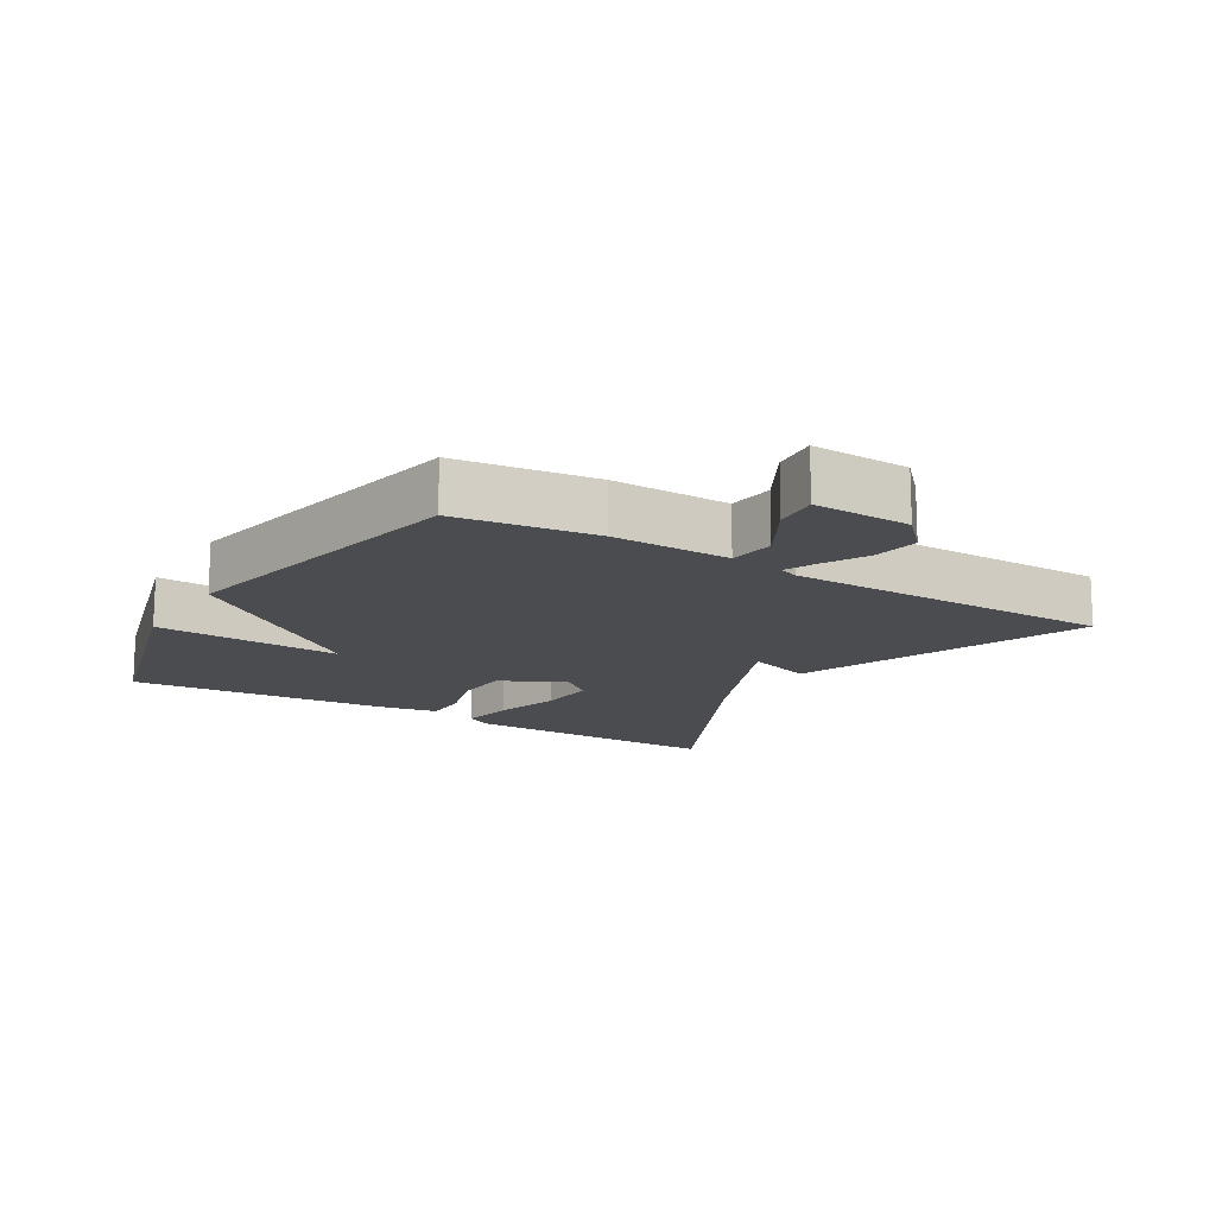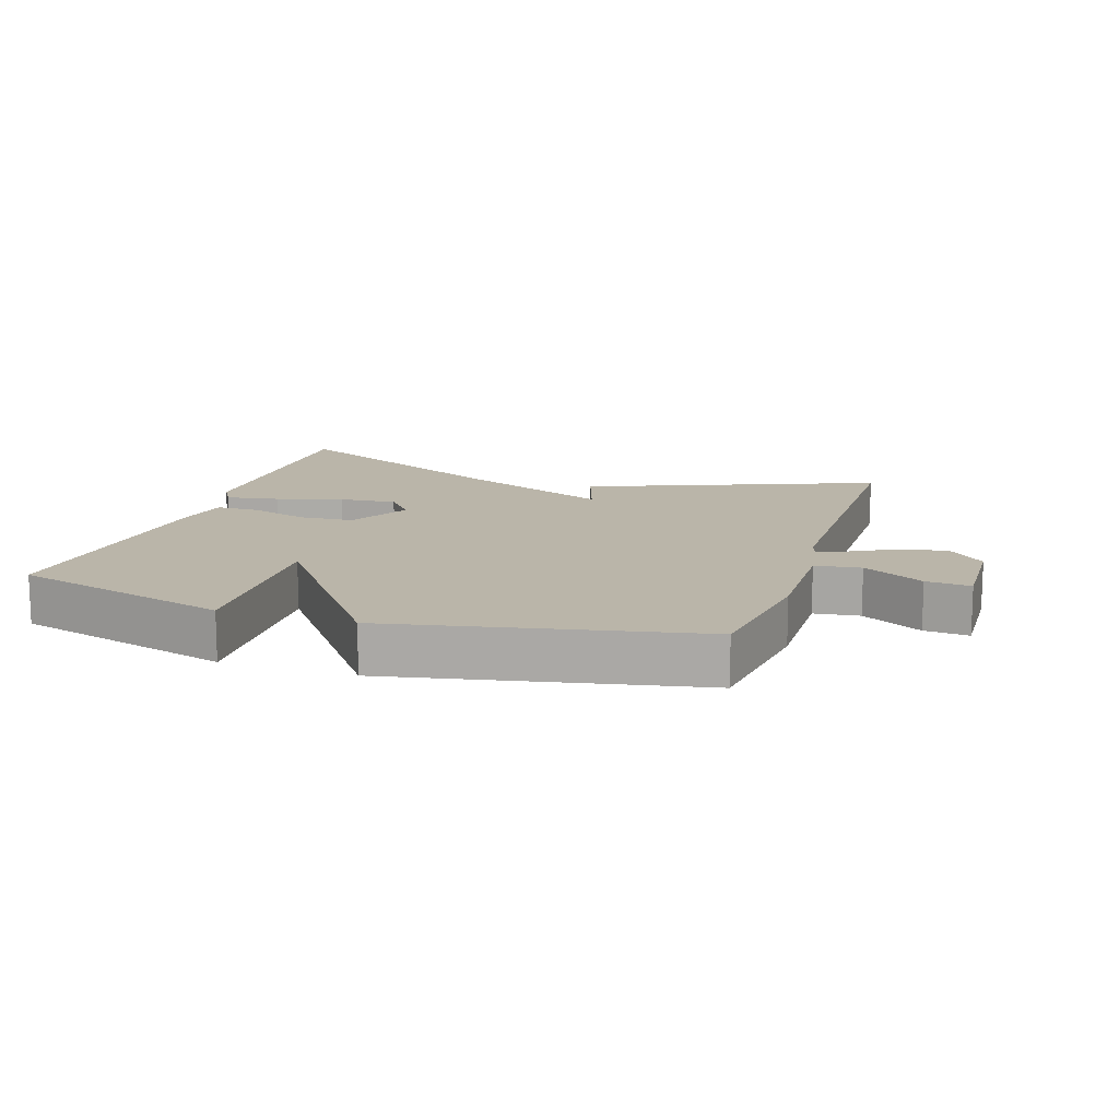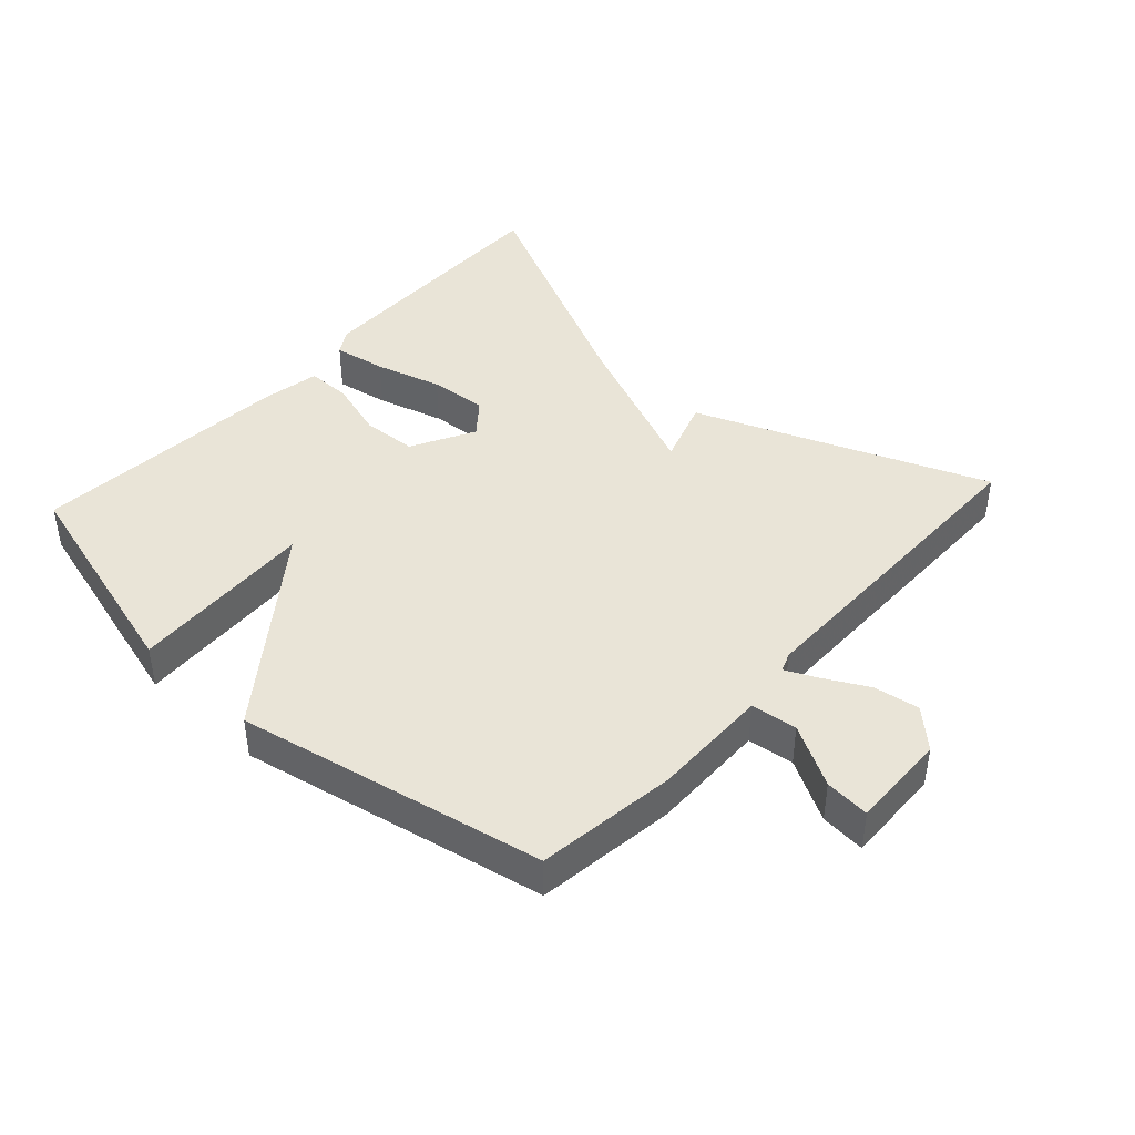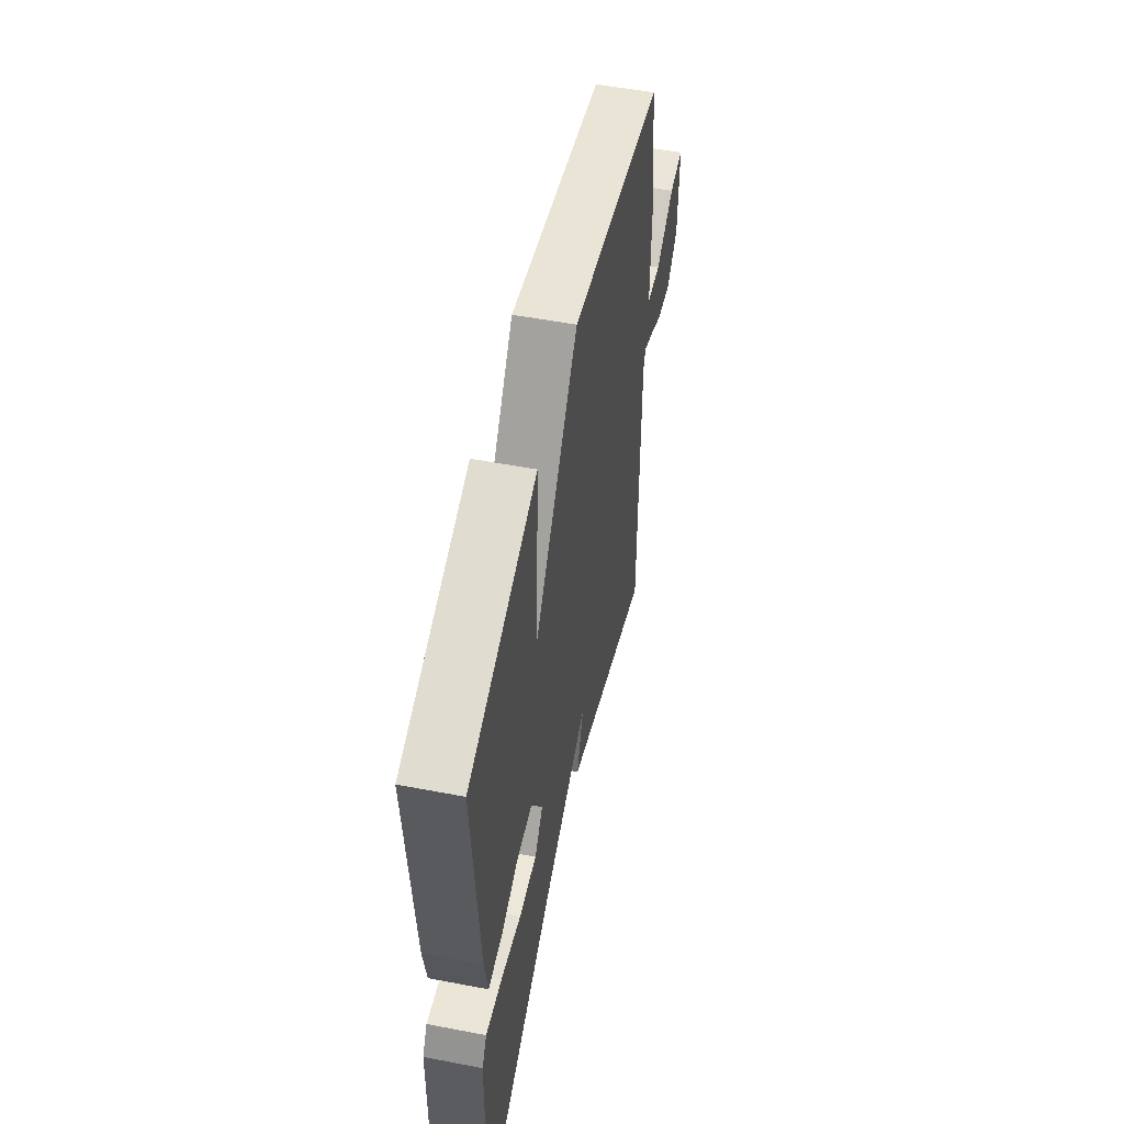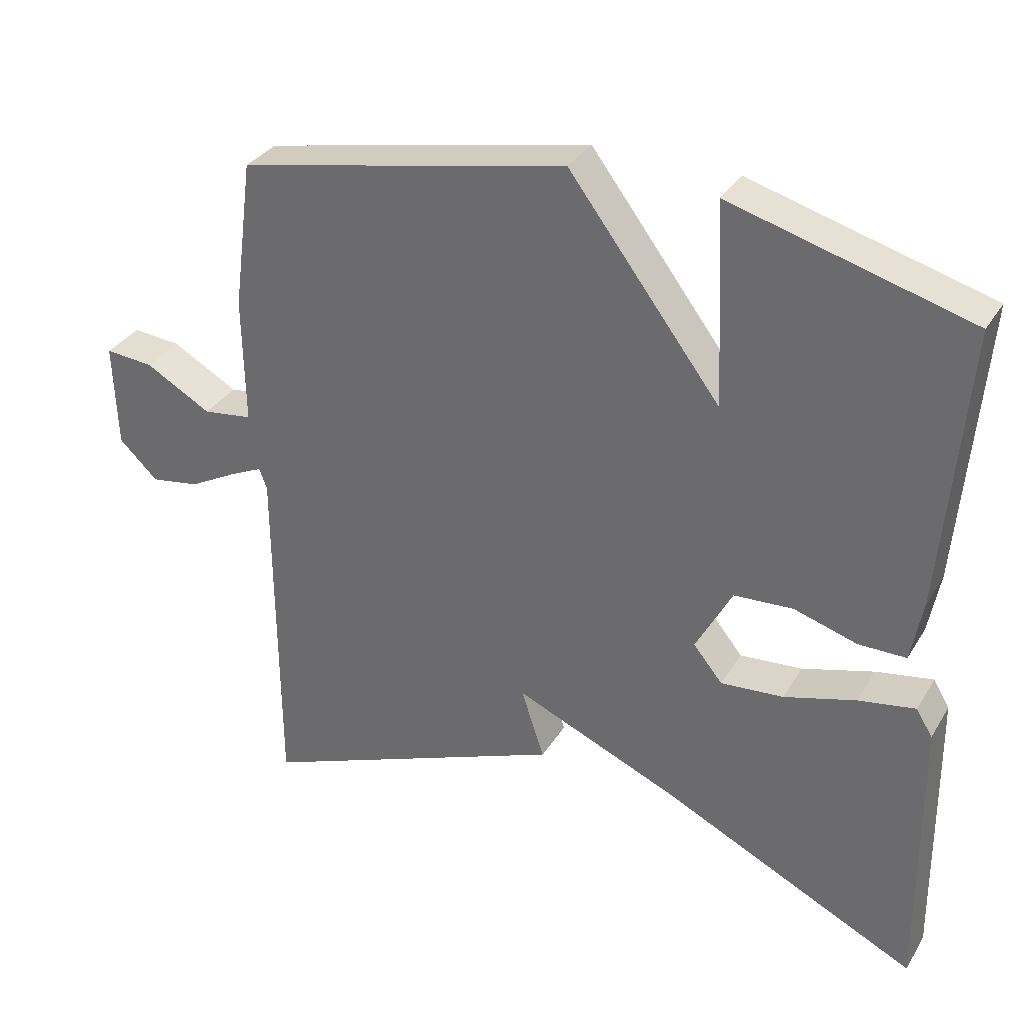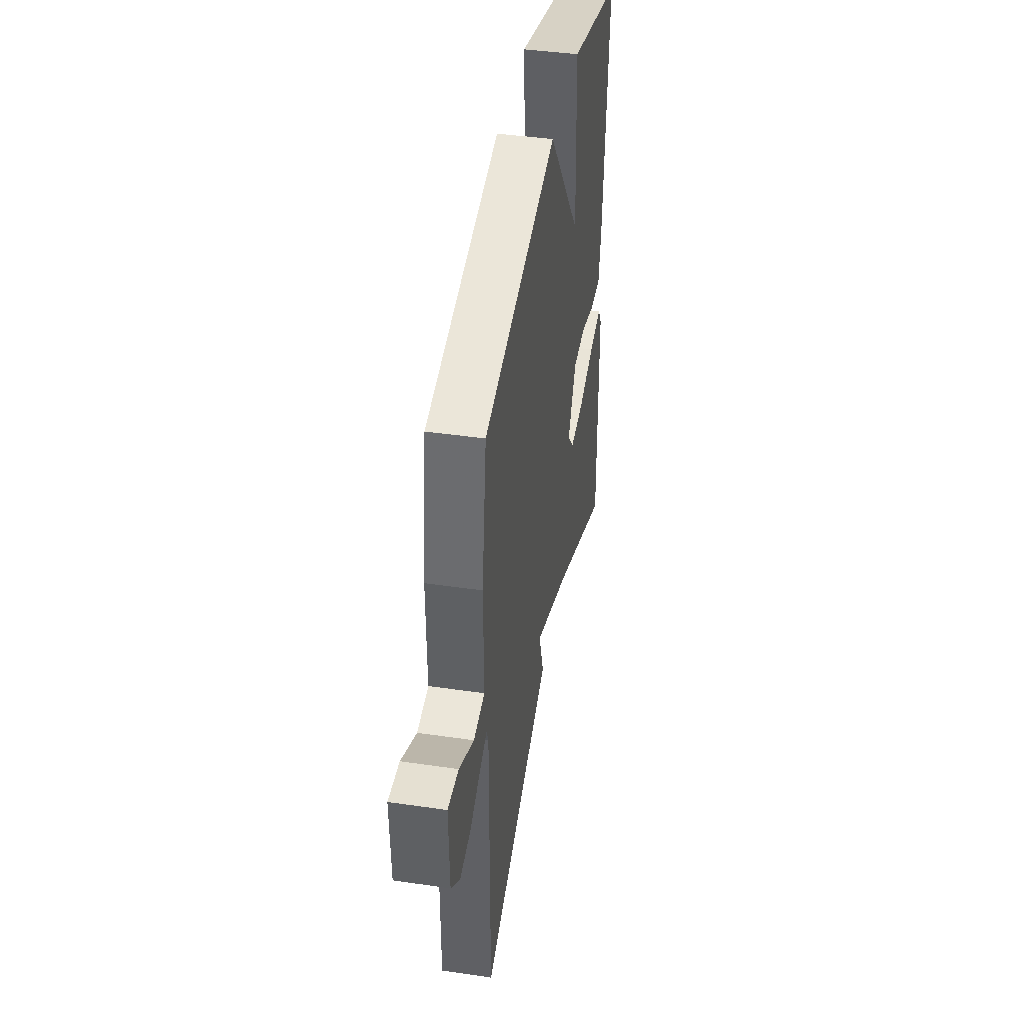
<metadata>
{"format":"obj","ext":"obj","renderer":"f3d","projection":"perspective","resolution":1024,"background":"white","views":[{"elev":-14.7,"azim":58.8,"up":"+Y"},{"elev":13.5,"azim":18.0,"up":"+Y"},{"elev":42.9,"azim":42.4,"up":"+Y"},{"elev":53.1,"azim":-78.4,"up":"+Z"},{"elev":32.8,"azim":-153.2,"up":"+Z"},{"elev":42.5,"azim":99.9,"up":"+Z"}]}
</metadata>
<code>
v -0.5 0.07 0.5
v -0.165 0.07 0.594
v -0.179 0.07 0.311
v 0.035 0.07 0.594
v 0.5 0.07 0.5
v 0.528 0.07 0.289
v 0.525 0.07 0.11
v 0.595 0.07 0.101
v 0.688 0.07 0.153
v 0.756 0.07 0.159
v 0.751 0.07 0.011
v 0.696 0.07 -0.041
v 0.627 0.07 -0.03
v 0.56 0.07 0.006
v 0.513 0.07 0.028
v 0.502 0.07 -0.001
v 0.5 0.07 -0.5
v 0.061 0.07 -0.326
v 0.094 0.07 -0.227
v -0.139 0.07 -0.326
v -0.5 0.07 -0.5
v -0.495 0.07 -0.097
v -0.472 0.07 -0.059
v -0.392 0.07 -0.073
v -0.291 0.07 -0.102
v -0.203 0.07 -0.109
v -0.162 0.07 -0.059
v -0.213 0.07 0.037
v -0.296 0.07 0.042
v -0.385 0.07 0.015
v -0.452 0.07 0.015
v -0.468 0.07 0.103
v -0.5 0 0.5
v -0.165 0 0.594
v -0.179 0 0.311
v 0.035 0 0.594
v 0.5 0 0.5
v 0.528 0 0.289
v 0.525 0 0.11
v 0.595 0 0.101
v 0.688 0 0.153
v 0.756 0 0.159
v 0.751 0 0.011
v 0.696 0 -0.041
v 0.627 0 -0.03
v 0.56 0 0.006
v 0.513 0 0.028
v 0.502 0 -0.001
v 0.5 0 -0.5
v 0.061 0 -0.326
v 0.094 0 -0.227
v -0.139 0 -0.326
v -0.5 0 -0.5
v -0.495 0 -0.097
v -0.472 0 -0.059
v -0.392 0 -0.073
v -0.291 0 -0.102
v -0.203 0 -0.109
v -0.162 0 -0.059
v -0.213 0 0.037
v -0.296 0 0.042
v -0.385 0 0.015
v -0.452 0 0.015
v -0.468 0 0.103
f 1 2 3
f 32 1 3
f 31 32 3
f 30 31 3
f 29 30 3
f 5 6 7
f 4 5 7
f 3 4 7
f 29 3 7
f 28 29 7
f 27 28 7 8
f 26 27 8
f 23 24 25
f 22 23 25
f 21 22 25
f 20 21 25
f 19 20 25 26
f 16 17 18 19
f 15 16 19 26
f 12 13 14
f 11 12 14
f 10 11 14
f 9 10 14
f 8 9 14
f 8 14 15
f 8 15 26
f 35 34 33
f 35 33 64
f 35 64 63
f 35 63 62
f 35 62 61
f 39 38 37
f 39 37 36
f 39 36 35
f 39 35 61
f 39 61 60
f 40 39 60 59
f 40 59 58
f 57 56 55
f 57 55 54
f 57 54 53
f 57 53 52
f 58 57 52 51
f 51 50 49 48
f 58 51 48 47
f 46 45 44
f 46 44 43
f 46 43 42
f 46 42 41
f 46 41 40
f 47 46 40
f 58 47 40
f 1 33 34 2
f 2 34 35 3
f 3 35 36 4
f 4 36 37 5
f 5 37 38 6
f 6 38 39 7
f 7 39 40 8
f 8 40 41 9
f 9 41 42 10
f 10 42 43 11
f 11 43 44 12
f 12 44 45 13
f 13 45 46 14
f 14 46 47 15
f 15 47 48 16
f 16 48 49 17
f 17 49 50 18
f 18 50 51 19
f 19 51 52 20
f 20 52 53 21
f 21 53 54 22
f 22 54 55 23
f 23 55 56 24
f 24 56 57 25
f 25 57 58 26
f 26 58 59 27
f 27 59 60 28
f 28 60 61 29
f 29 61 62 30
f 30 62 63 31
f 31 63 64 32
f 32 64 33 1

</code>
